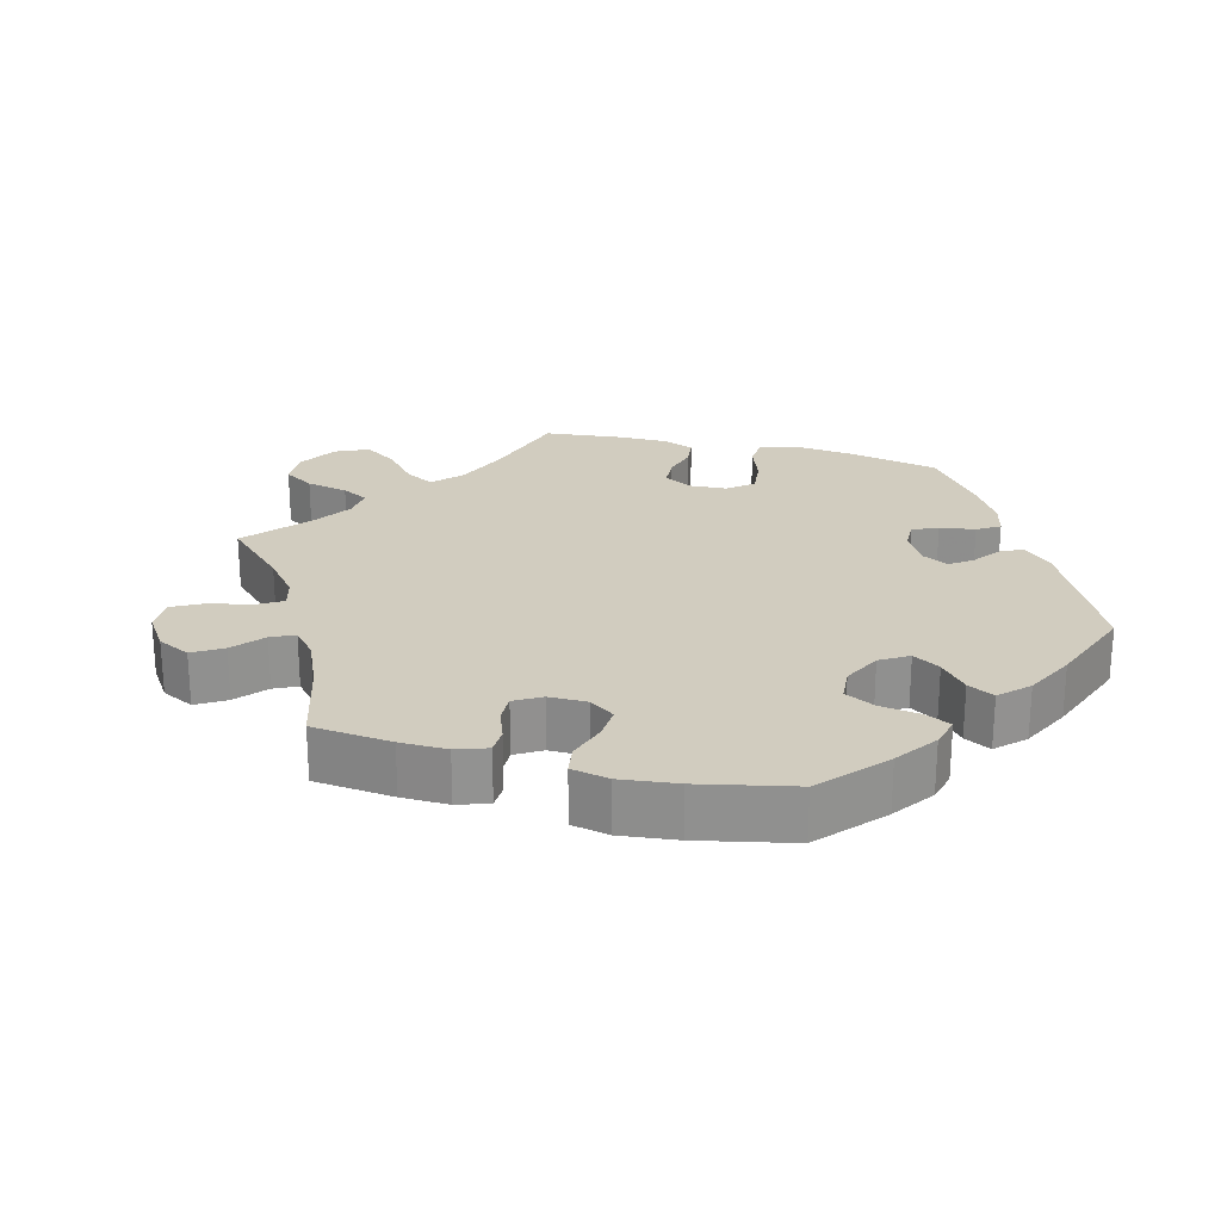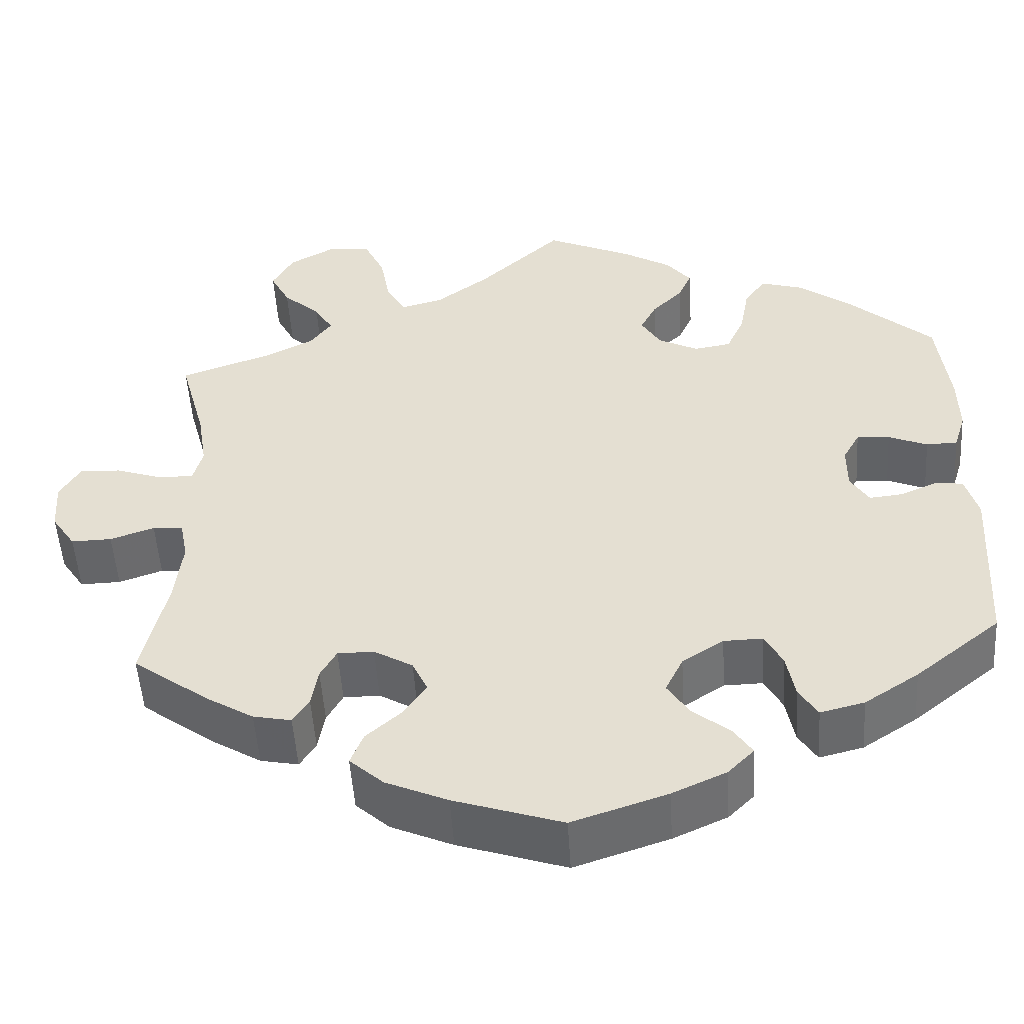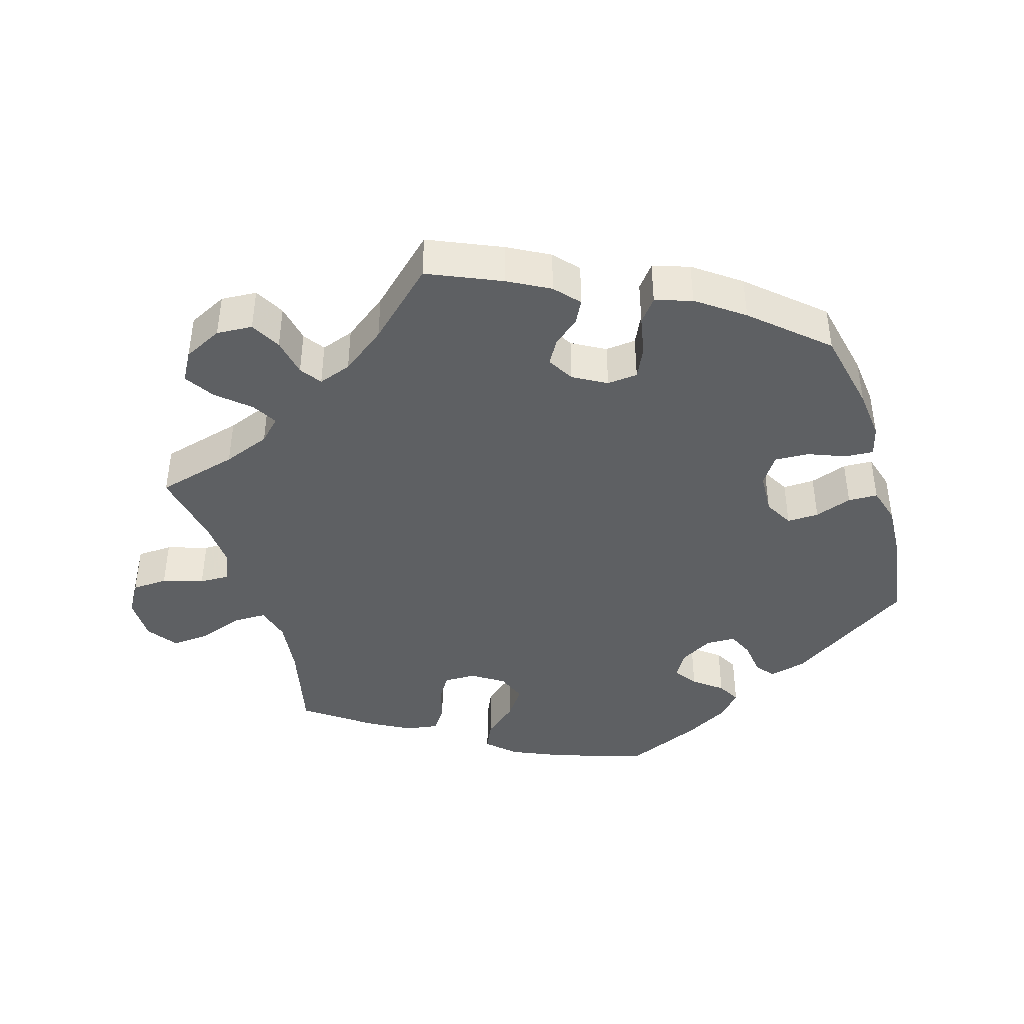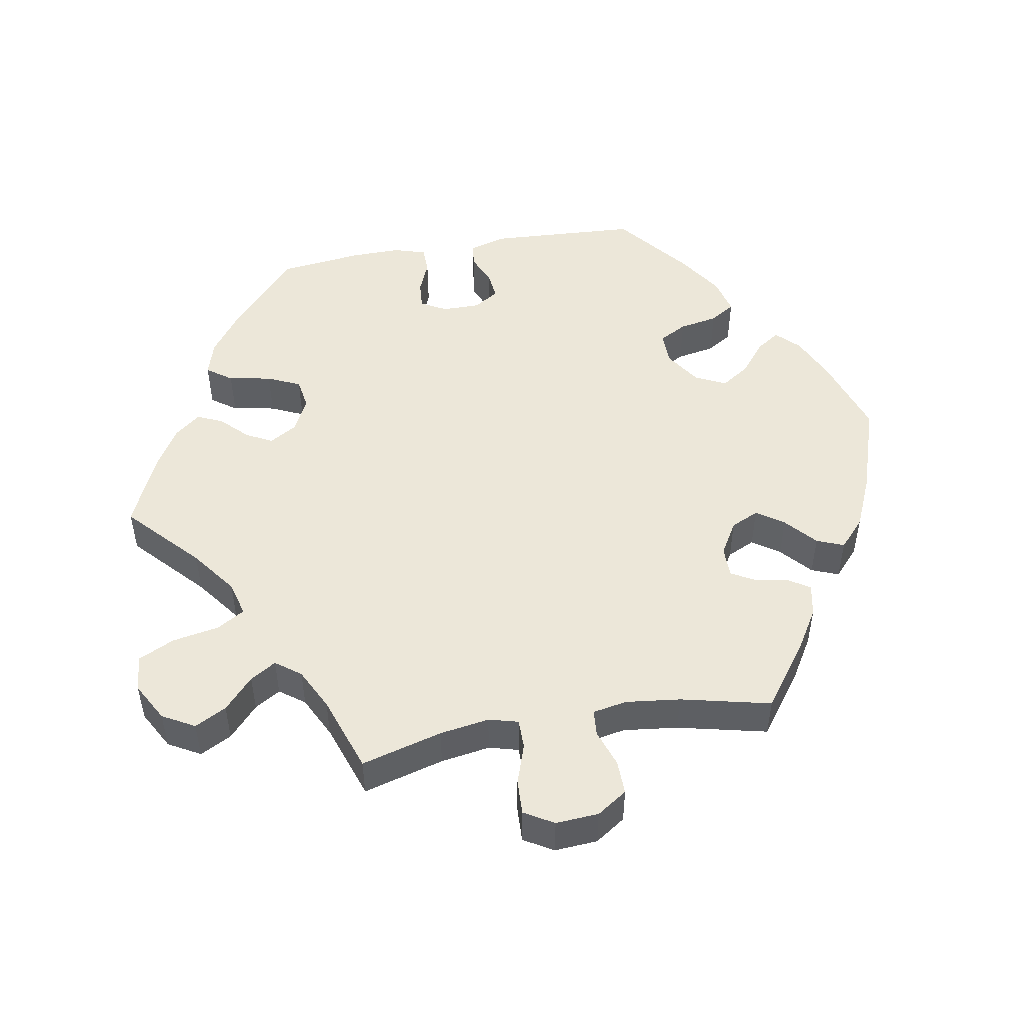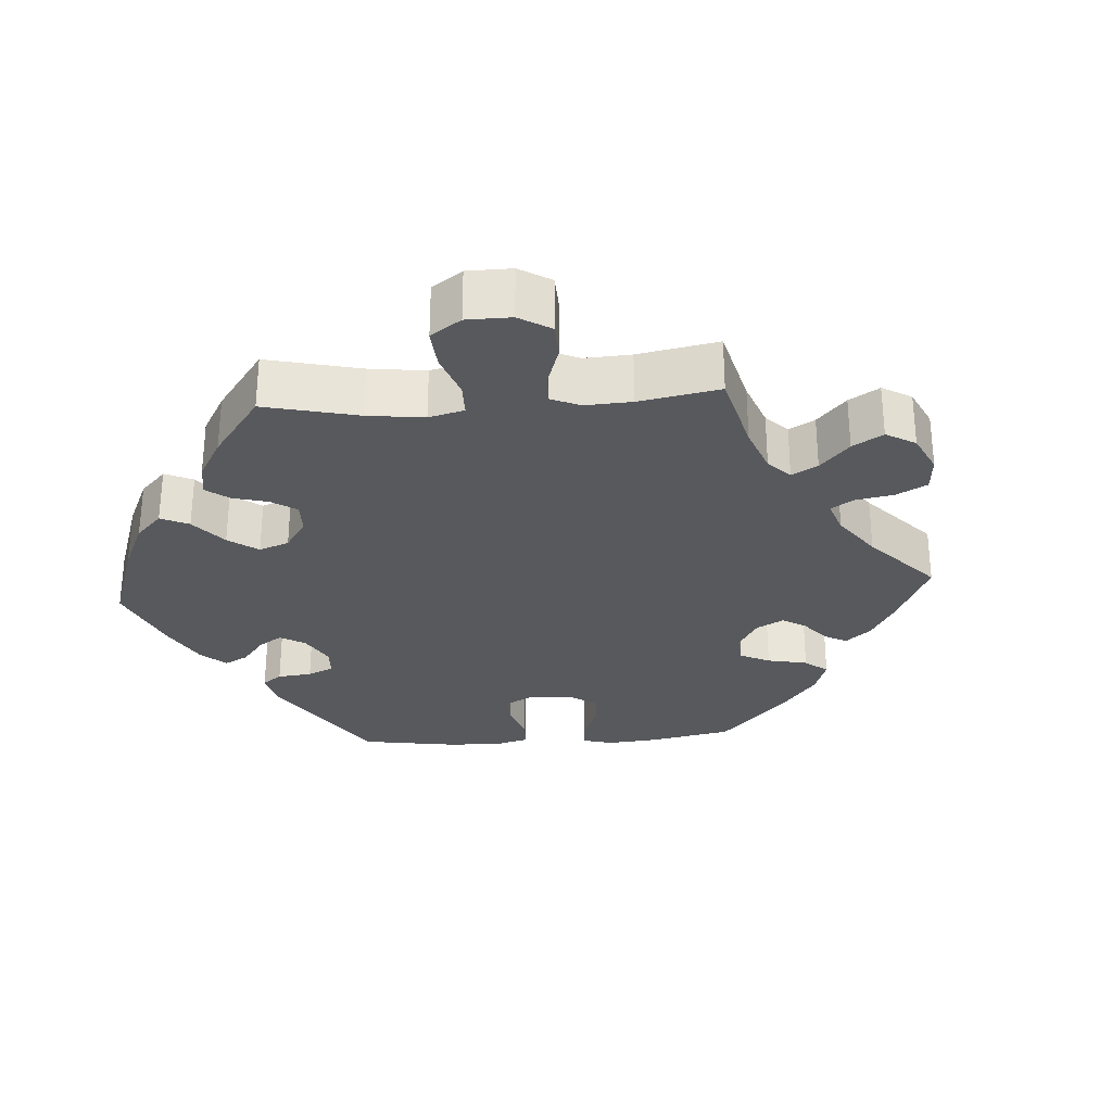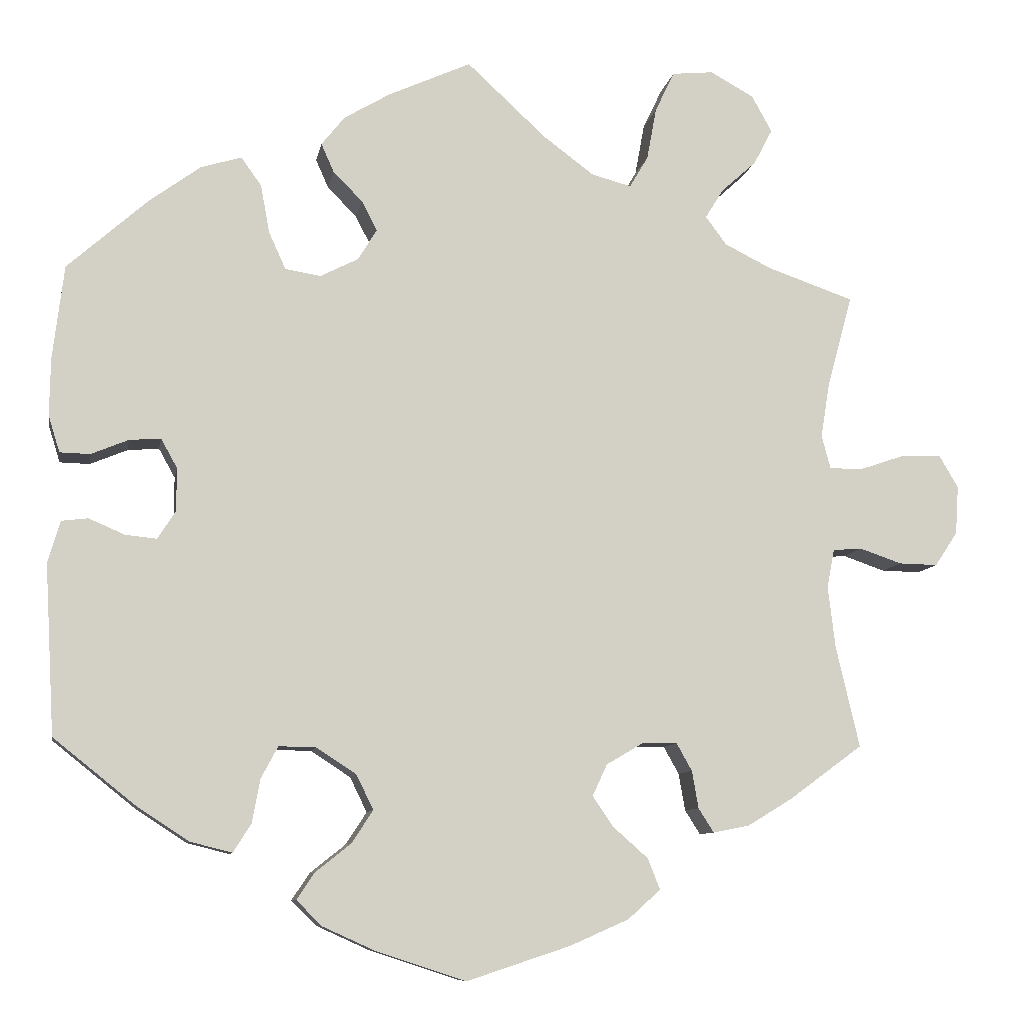
<metadata>
{"format":"obj","ext":"obj","renderer":"f3d","projection":"perspective","resolution":1024,"background":"white","views":[{"elev":24.1,"azim":164.5,"up":"+Y"},{"elev":-51.3,"azim":-176.4,"up":"+Z"},{"elev":-42.2,"azim":136.8,"up":"+Y"},{"elev":49.7,"azim":80.0,"up":"+Y"},{"elev":-29.1,"azim":33.8,"up":"+Y"},{"elev":-9.0,"azim":-9.9,"up":"+Z"}]}
</metadata>
<code>
v -0.513 0.07 -0.079
v -0.498 0.07 -0.027
v -0.465 0.07 -0.023
v -0.421 0.07 -0.042
v -0.382 0.07 -0.046
v -0.36 0.07 -0.011
v -0.36 0.07 0.042
v -0.38 0.07 0.078
v -0.419 0.07 0.075
v -0.465 0.07 0.056
v -0.502 0.07 0.057
v -0.516 0.07 0.102
v -0.515 0.07 0.172
v -0.501 0.07 0.289
v -0.401 0.07 0.378
v -0.338 0.07 0.424
v -0.288 0.07 0.439
v -0.263 0.07 0.404
v -0.252 0.07 0.344
v -0.231 0.07 0.298
v -0.187 0.07 0.291
v -0.14 0.07 0.315
v -0.117 0.07 0.353
v -0.136 0.07 0.39
v -0.172 0.07 0.426
v -0.188 0.07 0.462
v -0.159 0.07 0.498
v -0.102 0.07 0.532
v 0 0.07 0.578
v 0.098 0.07 0.487
v 0.161 0.07 0.44
v 0.21 0.07 0.427
v 0.233 0.07 0.466
v 0.245 0.07 0.531
v 0.269 0.07 0.581
v 0.32 0.07 0.586
v 0.374 0.07 0.556
v 0.399 0.07 0.511
v 0.376 0.07 0.467
v 0.332 0.07 0.427
v 0.31 0.07 0.391
v 0.336 0.07 0.356
v 0.394 0.07 0.327
v 0.501 0.07 0.29
v 0.47 0.07 0.177
v 0.459 0.07 0.108
v 0.47 0.07 0.067
v 0.511 0.07 0.067
v 0.567 0.07 0.086
v 0.616 0.07 0.088
v 0.64 0.07 0.047
v 0.636 0.07 -0.013
v 0.608 0.07 -0.055
v 0.56 0.07 -0.054
v 0.508 0.07 -0.036
v 0.472 0.07 -0.039
v 0.463 0.07 -0.087
v 0.472 0.07 -0.163
v 0.501 0.07 -0.288
v 0.411 0.07 -0.354
v 0.355 0.07 -0.388
v 0.31 0.07 -0.397
v 0.291 0.07 -0.367
v 0.283 0.07 -0.321
v 0.264 0.07 -0.287
v 0.221 0.07 -0.287
v 0.175 0.07 -0.314
v 0.157 0.07 -0.353
v 0.183 0.07 -0.391
v 0.226 0.07 -0.429
v 0.241 0.07 -0.467
v 0.201 0.07 -0.503
v 0.128 0.07 -0.535
v 0 0.07 -0.577
v -0.112 0.07 -0.54
v -0.176 0.07 -0.511
v -0.207 0.07 -0.48
v -0.185 0.07 -0.447
v -0.141 0.07 -0.412
v -0.115 0.07 -0.372
v -0.136 0.07 -0.329
v -0.185 0.07 -0.297
v -0.231 0.07 -0.296
v -0.252 0.07 -0.335
v -0.262 0.07 -0.389
v -0.284 0.07 -0.424
v -0.336 0.07 -0.411
v -0.4 0.07 -0.369
v -0.501 0.07 -0.288
v -0.513 0 -0.079
v -0.498 0 -0.027
v -0.465 0 -0.023
v -0.421 0 -0.042
v -0.382 0 -0.046
v -0.36 0 -0.011
v -0.36 0 0.042
v -0.38 0 0.078
v -0.419 0 0.075
v -0.465 0 0.056
v -0.502 0 0.057
v -0.516 0 0.102
v -0.515 0 0.172
v -0.501 0 0.289
v -0.401 0 0.378
v -0.338 0 0.424
v -0.288 0 0.439
v -0.263 0 0.404
v -0.252 0 0.344
v -0.231 0 0.298
v -0.187 0 0.291
v -0.14 0 0.315
v -0.117 0 0.353
v -0.136 0 0.39
v -0.172 0 0.426
v -0.188 0 0.462
v -0.159 0 0.498
v -0.102 0 0.532
v 0 0 0.578
v 0.098 0 0.487
v 0.161 0 0.44
v 0.21 0 0.427
v 0.233 0 0.466
v 0.245 0 0.531
v 0.269 0 0.581
v 0.32 0 0.586
v 0.374 0 0.556
v 0.399 0 0.511
v 0.376 0 0.467
v 0.332 0 0.427
v 0.31 0 0.391
v 0.336 0 0.356
v 0.394 0 0.327
v 0.501 0 0.29
v 0.47 0 0.177
v 0.459 0 0.108
v 0.47 0 0.067
v 0.511 0 0.067
v 0.567 0 0.086
v 0.616 0 0.088
v 0.64 0 0.047
v 0.636 0 -0.013
v 0.608 0 -0.055
v 0.56 0 -0.054
v 0.508 0 -0.036
v 0.472 0 -0.039
v 0.463 0 -0.087
v 0.472 0 -0.163
v 0.501 0 -0.288
v 0.411 0 -0.354
v 0.355 0 -0.388
v 0.31 0 -0.397
v 0.291 0 -0.367
v 0.283 0 -0.321
v 0.264 0 -0.287
v 0.221 0 -0.287
v 0.175 0 -0.314
v 0.157 0 -0.353
v 0.183 0 -0.391
v 0.226 0 -0.429
v 0.241 0 -0.467
v 0.201 0 -0.503
v 0.128 0 -0.535
v 0 0 -0.577
v -0.112 0 -0.54
v -0.176 0 -0.511
v -0.207 0 -0.48
v -0.185 0 -0.447
v -0.141 0 -0.412
v -0.115 0 -0.372
v -0.136 0 -0.329
v -0.185 0 -0.297
v -0.231 0 -0.296
v -0.252 0 -0.335
v -0.262 0 -0.389
v -0.284 0 -0.424
v -0.336 0 -0.411
v -0.4 0 -0.369
v -0.501 0 -0.288
f 84 85 86 87
f 83 84 87 88
f 76 77 78 79
f 76 79 80
f 75 76 80
f 74 75 80
f 73 74 80 81
f 69 70 71 72
f 68 69 72 73
f 61 62 63 64
f 61 64 65
f 58 59 60 61
f 57 58 61 65
f 56 57 65 66
f 52 53 54 55
f 52 55 56
f 51 52 56
f 48 49 50 51
f 47 48 51 56
f 46 47 56 66
f 43 44 45
f 42 43 45 46
f 41 42 46 66
f 37 38 39 40
f 37 40 41
f 36 37 41
f 33 34 35 36
f 32 33 36 41
f 31 32 41 66
f 27 28 29 30
f 24 25 26 27
f 23 24 27 30
f 22 23 30 31
f 16 17 18 19
f 16 19 20
f 15 16 20
f 14 15 20
f 13 14 20 21
f 9 10 11 12
f 8 9 12 13
f 1 2 3 4
f 1 4 5
f 83 88 89 1
f 68 73 81
f 67 68 81 82
f 66 67 82
f 21 22 31 66
f 8 13 21 66
f 7 8 66
f 6 7 66 82
f 5 6 82 83
f 1 5 83
f 176 175 174 173
f 177 176 173 172
f 168 167 166 165
f 169 168 165
f 169 165 164
f 169 164 163
f 170 169 163 162
f 161 160 159 158
f 162 161 158 157
f 153 152 151 150
f 154 153 150
f 150 149 148 147
f 154 150 147 146
f 155 154 146 145
f 144 143 142 141
f 145 144 141
f 145 141 140
f 140 139 138 137
f 145 140 137 136
f 155 145 136 135
f 134 133 132
f 135 134 132 131
f 155 135 131 130
f 129 128 127 126
f 130 129 126
f 130 126 125
f 125 124 123 122
f 130 125 122 121
f 155 130 121 120
f 119 118 117 116
f 116 115 114 113
f 119 116 113 112
f 120 119 112 111
f 108 107 106 105
f 109 108 105
f 109 105 104
f 109 104 103
f 110 109 103 102
f 101 100 99 98
f 102 101 98 97
f 93 92 91 90
f 94 93 90
f 90 178 177 172
f 170 162 157
f 171 170 157 156
f 171 156 155
f 155 120 111 110
f 155 110 102 97
f 155 97 96
f 171 155 96 95
f 172 171 95 94
f 172 94 90
f 1 90 91 2
f 2 91 92 3
f 3 92 93 4
f 4 93 94 5
f 5 94 95 6
f 6 95 96 7
f 7 96 97 8
f 8 97 98 9
f 9 98 99 10
f 10 99 100 11
f 11 100 101 12
f 12 101 102 13
f 13 102 103 14
f 14 103 104 15
f 15 104 105 16
f 16 105 106 17
f 17 106 107 18
f 18 107 108 19
f 19 108 109 20
f 20 109 110 21
f 21 110 111 22
f 22 111 112 23
f 23 112 113 24
f 24 113 114 25
f 25 114 115 26
f 26 115 116 27
f 27 116 117 28
f 28 117 118 29
f 29 118 119 30
f 30 119 120 31
f 31 120 121 32
f 32 121 122 33
f 33 122 123 34
f 34 123 124 35
f 35 124 125 36
f 36 125 126 37
f 37 126 127 38
f 38 127 128 39
f 39 128 129 40
f 40 129 130 41
f 41 130 131 42
f 42 131 132 43
f 43 132 133 44
f 44 133 134 45
f 45 134 135 46
f 46 135 136 47
f 47 136 137 48
f 48 137 138 49
f 49 138 139 50
f 50 139 140 51
f 51 140 141 52
f 52 141 142 53
f 53 142 143 54
f 54 143 144 55
f 55 144 145 56
f 56 145 146 57
f 57 146 147 58
f 58 147 148 59
f 59 148 149 60
f 60 149 150 61
f 61 150 151 62
f 62 151 152 63
f 63 152 153 64
f 64 153 154 65
f 65 154 155 66
f 66 155 156 67
f 67 156 157 68
f 68 157 158 69
f 69 158 159 70
f 70 159 160 71
f 71 160 161 72
f 72 161 162 73
f 73 162 163 74
f 74 163 164 75
f 75 164 165 76
f 76 165 166 77
f 77 166 167 78
f 78 167 168 79
f 79 168 169 80
f 80 169 170 81
f 81 170 171 82
f 82 171 172 83
f 83 172 173 84
f 84 173 174 85
f 85 174 175 86
f 86 175 176 87
f 87 176 177 88
f 88 177 178 89
f 89 178 90 1

</code>
